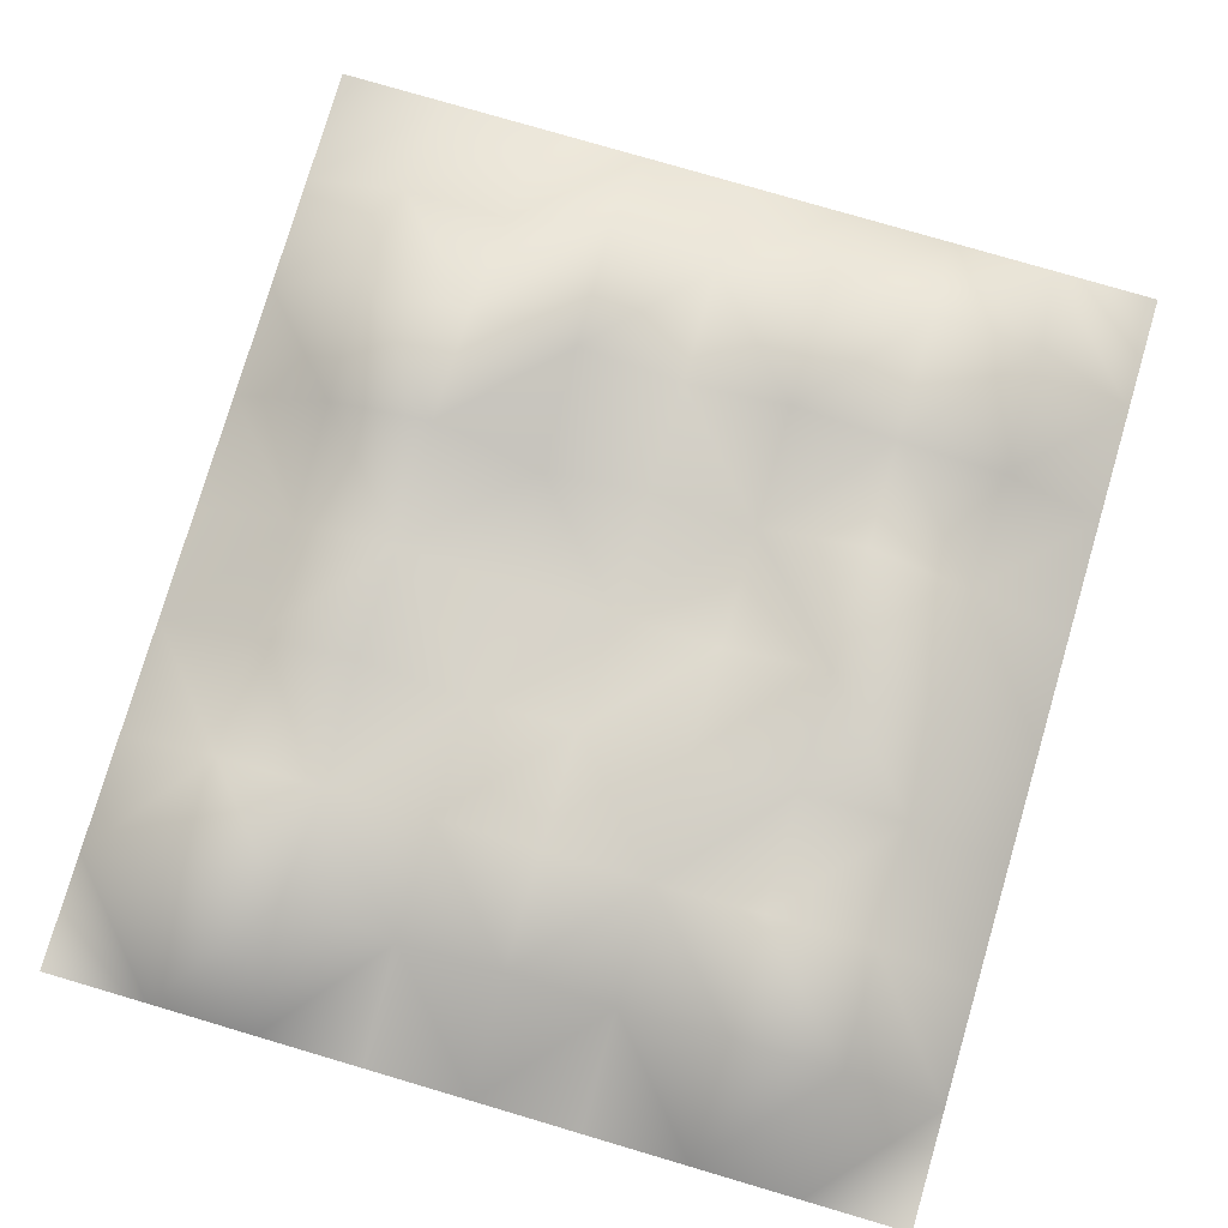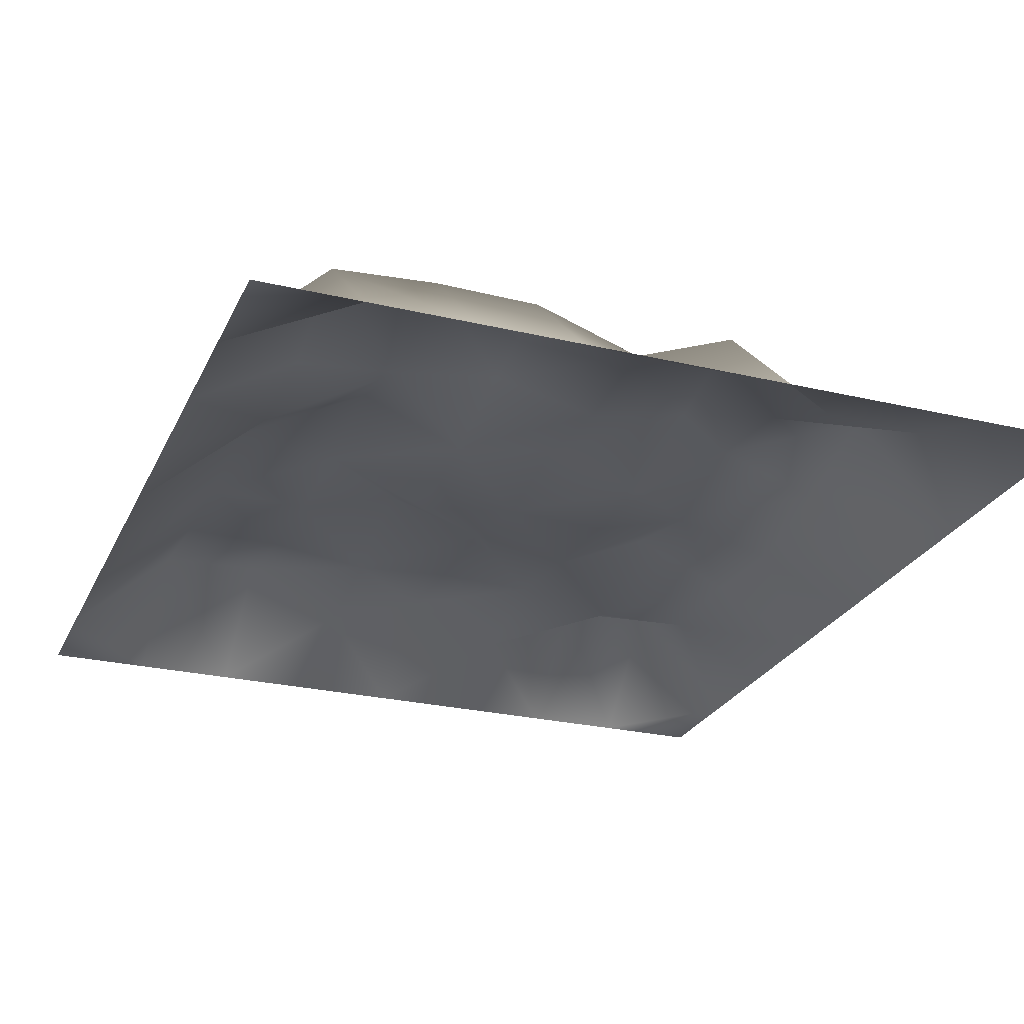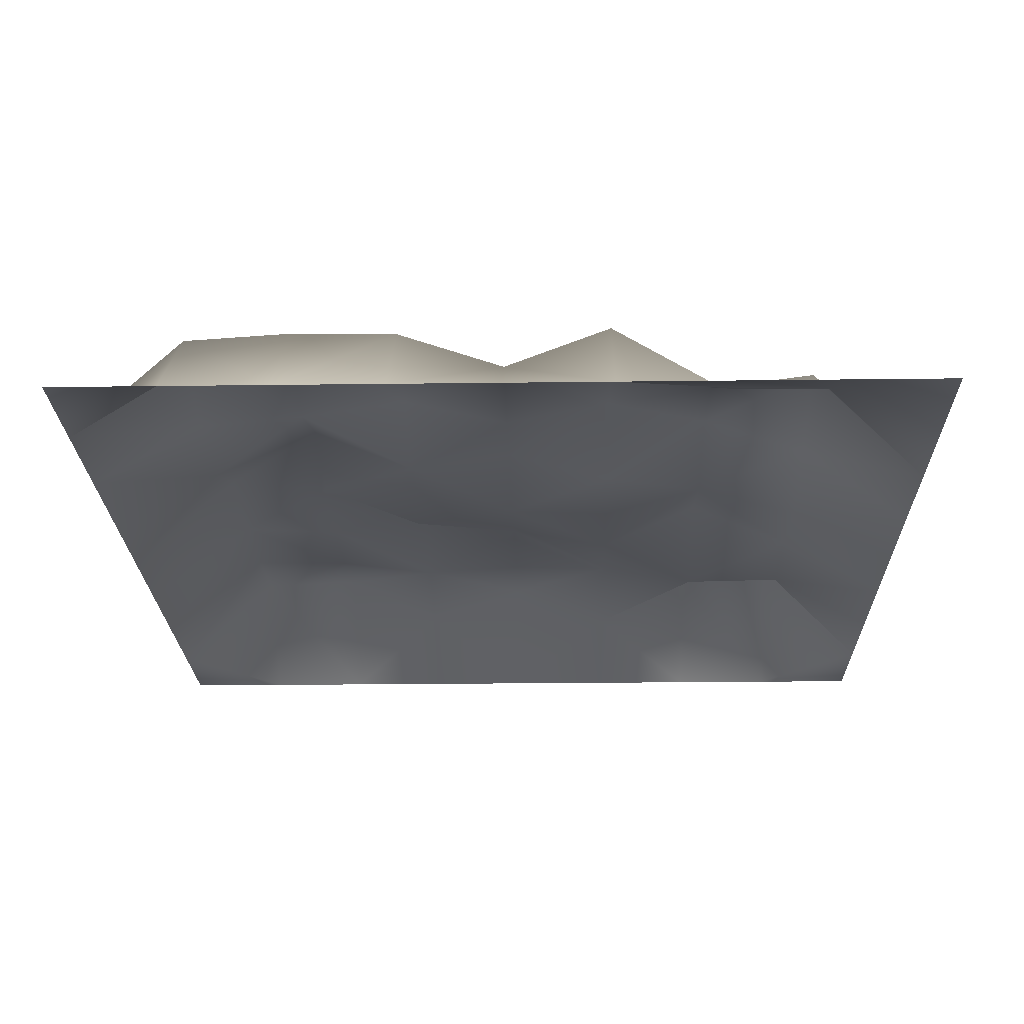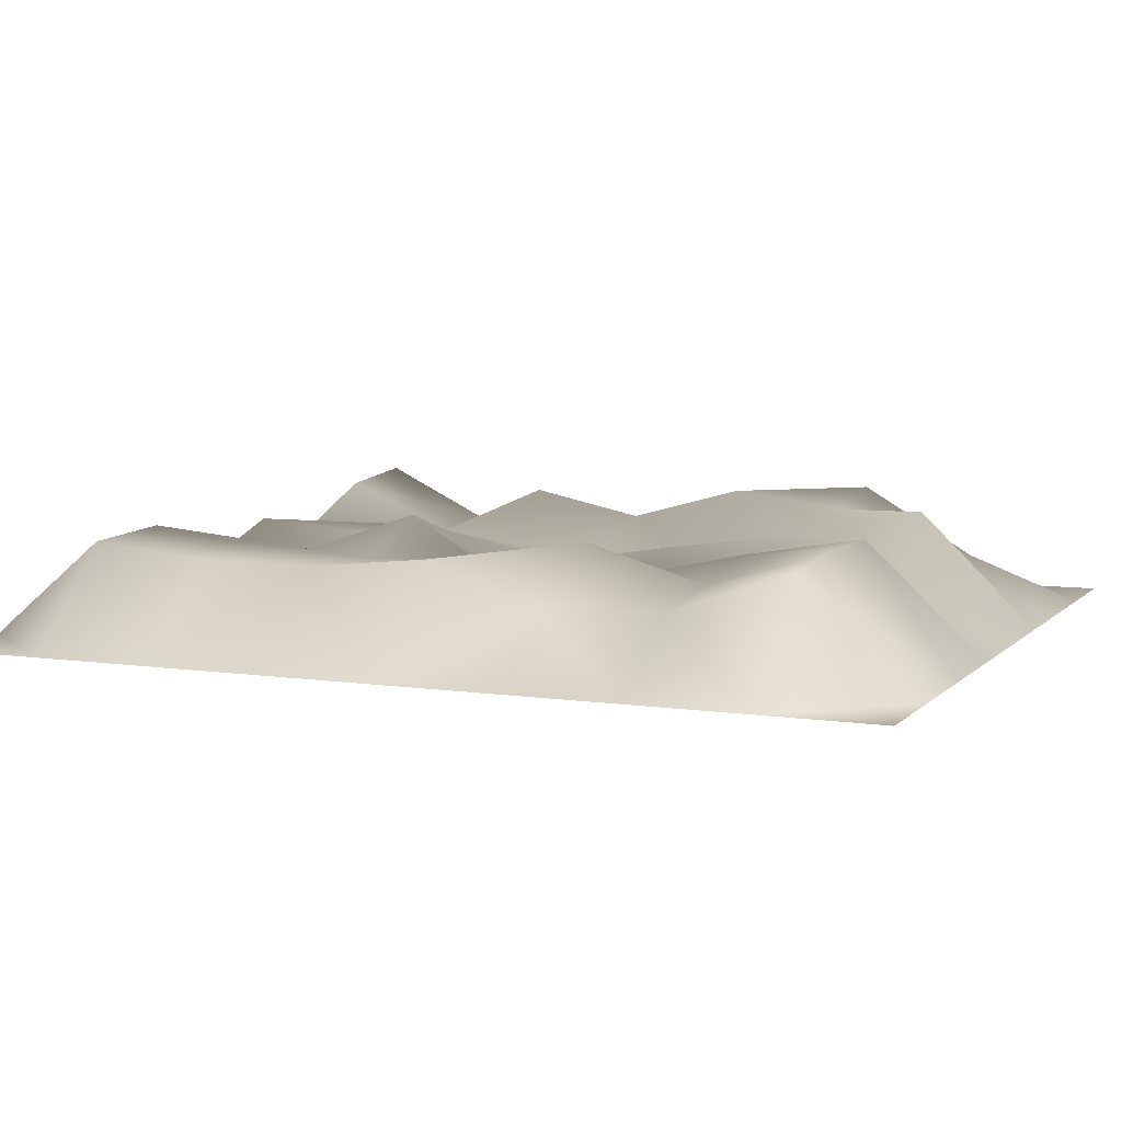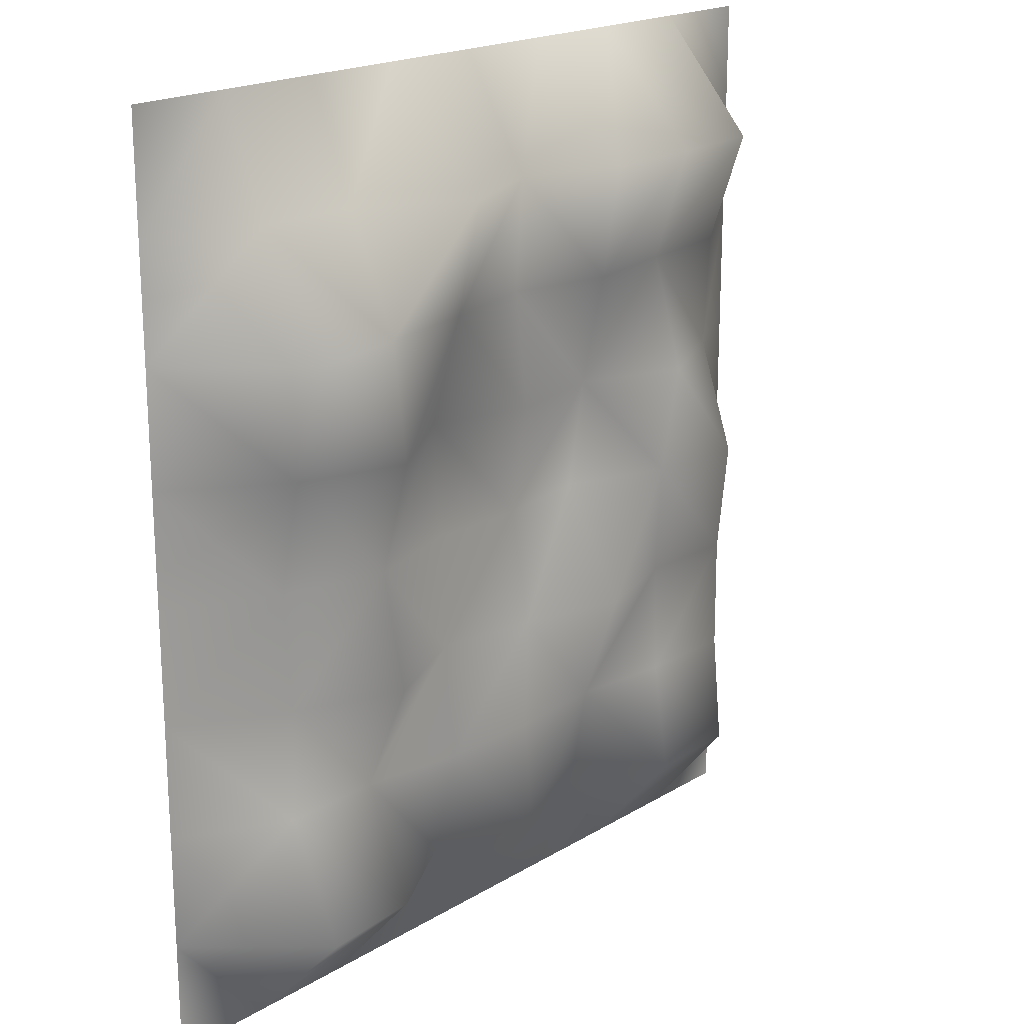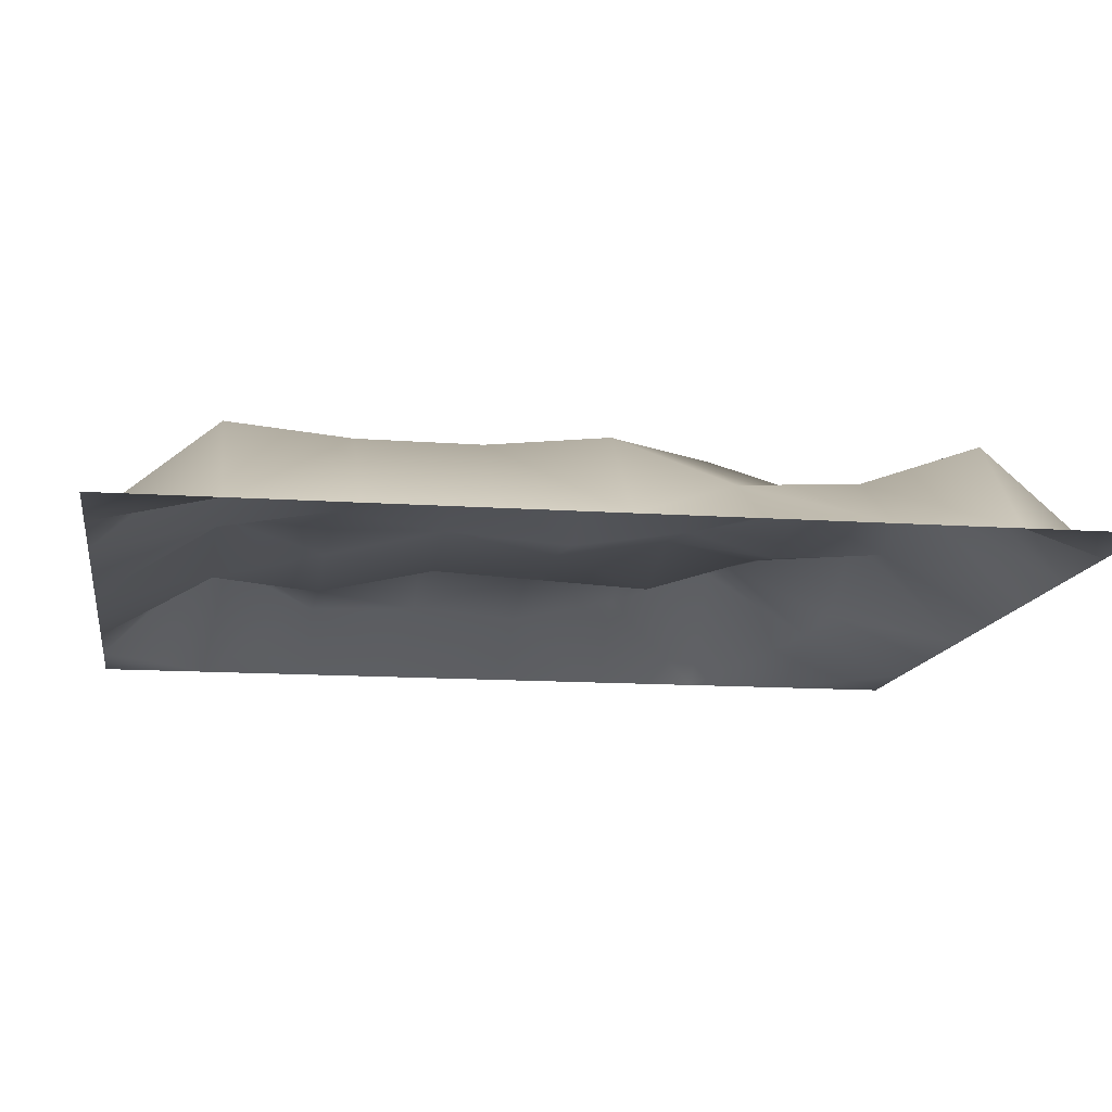
<metadata>
{"format":"obj","ext":"obj","renderer":"f3d","projection":"perspective","resolution":1024,"background":"white","views":[{"elev":78.1,"azim":-163.6,"up":"+Y"},{"elev":-25.7,"azim":-20.8,"up":"+Y"},{"elev":-21.6,"azim":1.3,"up":"+Y"},{"elev":7.4,"azim":-66.9,"up":"+Y"},{"elev":19.6,"azim":132.0,"up":"+Z"},{"elev":-12.9,"azim":-99.1,"up":"+Y"}]}
</metadata>
<code>
g default
v -12.76 -0 14.13
v -9.569 -0 14.13
v -6.38 -0 14.13
v -3.19 -0 14.13
v 0 -0 14.13
v 3.19 -0 14.13
v 6.38 -0 14.13
v 9.569 -0 14.13
v 12.76 -0 14.13
v -12.76 -0 10.6
v -9.569 3.118 10.6
v -6.38 3.328 10.6
v -3.19 3.274 10.6
v 0 2.166 10.6
v 3.19 3.402 10.6
v 6.38 1.435 10.6
v 9.569 1.343 10.6
v 12.76 -0 10.6
v -12.76 -0 7.066
v -9.569 1.894 7.066
v -6.38 2.185 7.066
v -3.19 2.665 7.066
v 0 1.919 7.066
v 3.19 2.557 7.066
v 6.38 3.034 7.066
v 9.569 3.461 7.066
v 12.76 -0 7.066
v -12.76 -0 3.533
v -9.569 1.714 3.533
v -6.38 3.214 3.533
v -3.19 1.877 3.533
v 0 2.342 3.533
v 3.19 1.467 3.533
v 6.38 3.486 3.533
v 9.569 2.366 3.533
v 12.76 -0 3.533
v -12.76 0 0
v -9.569 2.925 -0
v -6.38 2.612 -0
v -3.19 1.342 -0
v 0 1.759 -0
v 3.19 1.651 -0
v 6.38 2.501 -0
v 9.569 1.615 -0
v 12.76 0 0
v -12.76 0 -3.533
v -9.569 2.563 -3.533
v -6.38 2.415 -3.533
v -3.19 3.364 -3.533
v 0 2.401 -3.533
v 3.19 1.834 -3.533
v 6.38 3.244 -3.533
v 9.569 1.89 -3.533
v 12.76 0 -3.533
v -12.76 0 -7.066
v -9.569 2.583 -7.066
v -6.38 2.535 -7.066
v -3.19 2.135 -7.066
v 0 2.335 -7.066
v 3.19 2.25 -7.066
v 6.38 1.7 -7.066
v 9.569 1.757 -7.066
v 12.76 0 -7.066
v -12.76 0 -10.6
v -9.569 2.923 -10.6
v -6.38 3.059 -10.6
v -3.19 1.515 -10.6
v 0 2.607 -10.6
v 3.19 1.38 -10.6
v 6.38 3.197 -10.6
v 9.569 3.477 -10.6
v 12.76 0 -10.6
v -12.76 0 -14.13
v -9.569 0 -14.13
v -6.38 0 -14.13
v -3.19 0 -14.13
v 0 0 -14.13
v 3.19 0 -14.13
v 6.38 0 -14.13
v 9.569 0 -14.13
v 12.76 0 -14.13
g pPlane1
f 1 2 10
f 10 2 11
f 2 3 11
f 11 3 12
f 4 13 3
f 3 13 12
f 5 14 4
f 4 14 13
f 5 6 14
f 14 6 15
f 7 16 6
f 6 16 15
f 8 17 7
f 7 17 16
f 9 18 8
f 8 18 17
f 11 20 10
f 10 20 19
f 12 21 11
f 11 21 20
f 13 22 12
f 12 22 21
f 13 14 22
f 22 14 23
f 15 24 14
f 14 24 23
f 16 25 15
f 15 25 24
f 16 17 25
f 25 17 26
f 18 27 17
f 17 27 26
f 20 29 19
f 19 29 28
f 20 21 29
f 29 21 30
f 22 31 21
f 21 31 30
f 22 23 31
f 31 23 32
f 23 24 32
f 32 24 33
f 25 34 24
f 24 34 33
f 25 26 34
f 34 26 35
f 26 27 35
f 35 27 36
f 28 29 37
f 37 29 38
f 29 30 38
f 38 30 39
f 30 31 39
f 39 31 40
f 32 41 31
f 31 41 40
f 32 33 41
f 41 33 42
f 34 43 33
f 33 43 42
f 34 35 43
f 43 35 44
f 35 36 44
f 44 36 45
f 38 47 37
f 37 47 46
f 38 39 47
f 47 39 48
f 40 49 39
f 39 49 48
f 41 50 40
f 40 50 49
f 42 51 41
f 41 51 50
f 42 43 51
f 51 43 52
f 44 53 43
f 43 53 52
f 45 54 44
f 44 54 53
f 46 47 55
f 55 47 56
f 48 57 47
f 47 57 56
f 49 58 48
f 48 58 57
f 49 50 58
f 58 50 59
f 51 60 50
f 50 60 59
f 52 61 51
f 51 61 60
f 52 53 61
f 61 53 62
f 53 54 62
f 62 54 63
f 55 56 64
f 64 56 65
f 56 57 65
f 65 57 66
f 57 58 66
f 66 58 67
f 59 68 58
f 58 68 67
f 59 60 68
f 68 60 69
f 60 61 69
f 69 61 70
f 61 62 70
f 70 62 71
f 63 72 62
f 62 72 71
f 65 74 64
f 64 74 73
f 66 75 65
f 65 75 74
f 66 67 75
f 75 67 76
f 68 77 67
f 67 77 76
f 68 69 77
f 77 69 78
f 70 79 69
f 69 79 78
f 71 80 70
f 70 80 79
f 71 72 80
f 80 72 81

</code>
